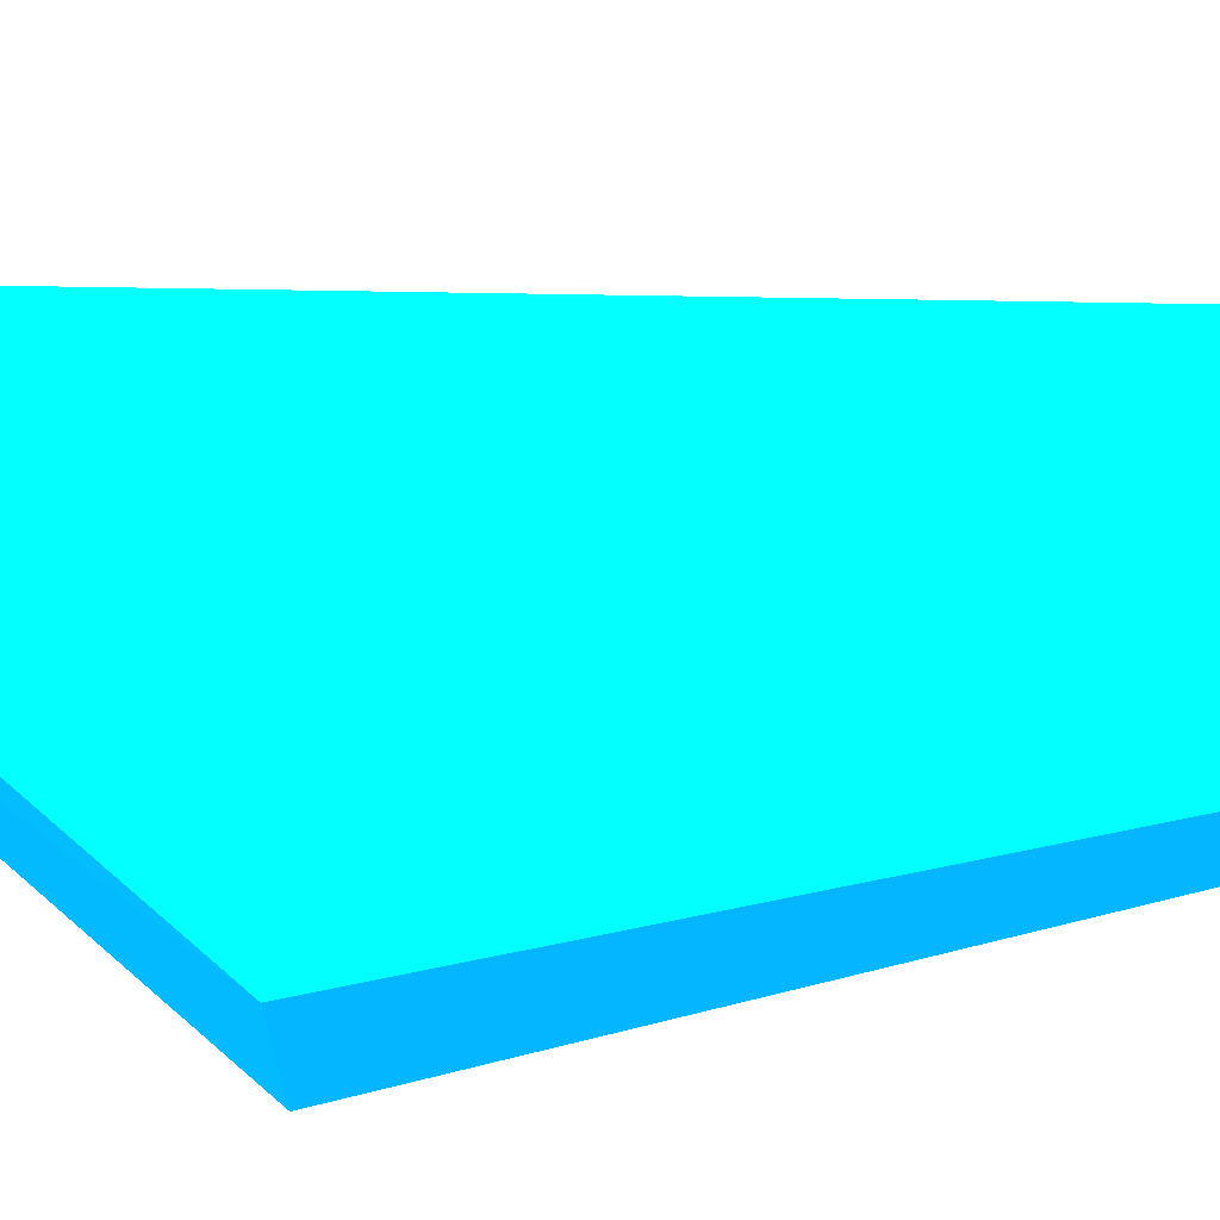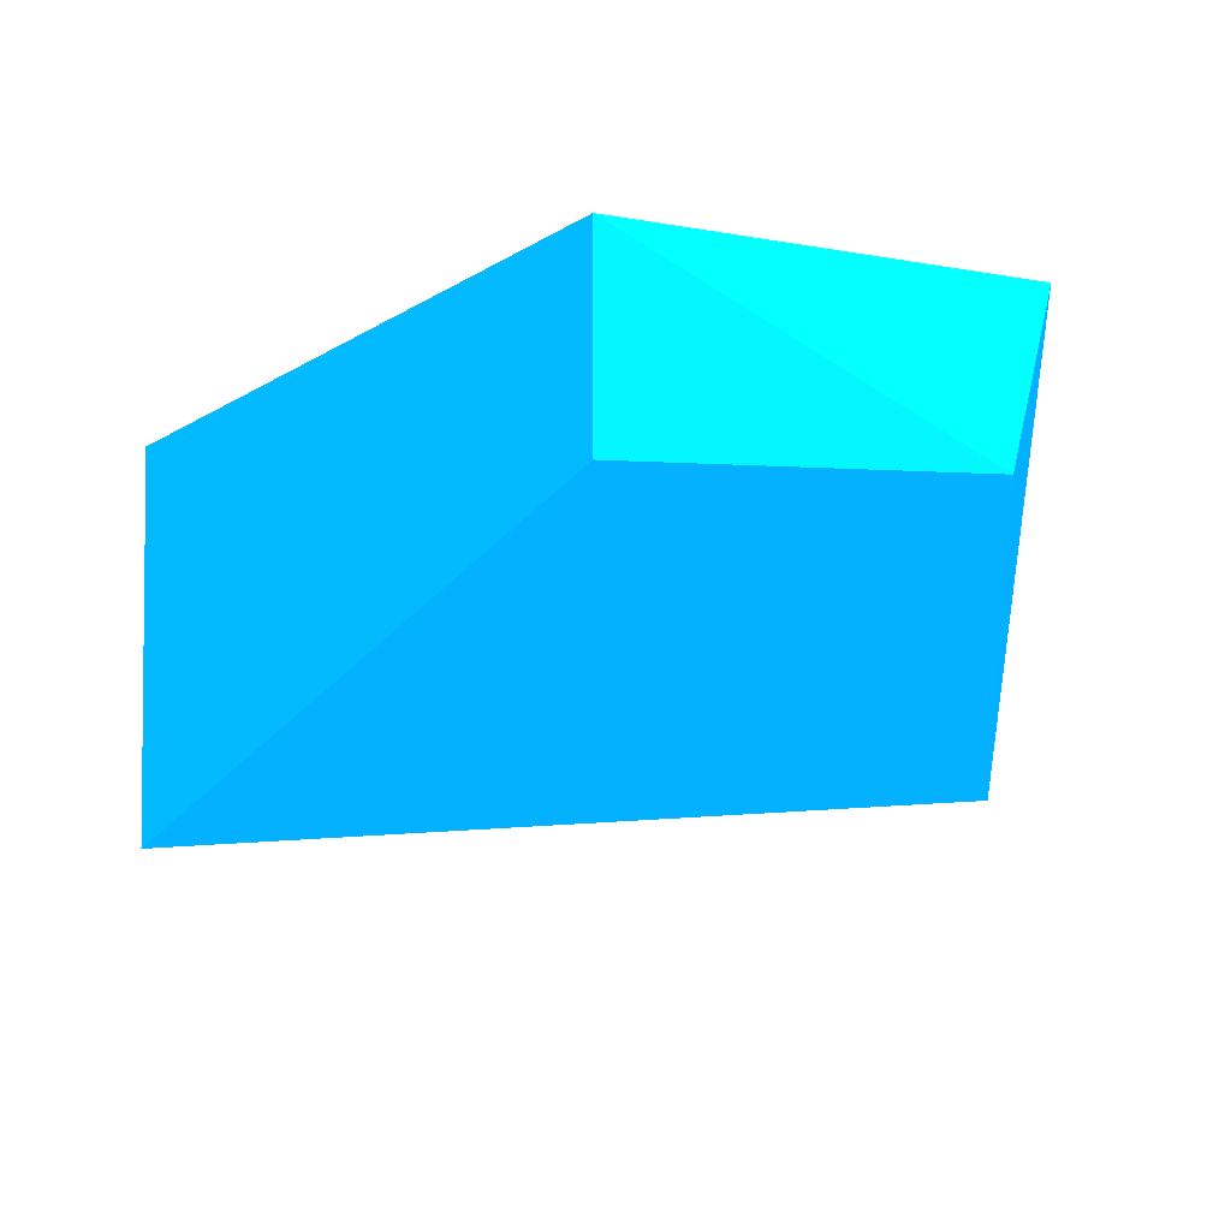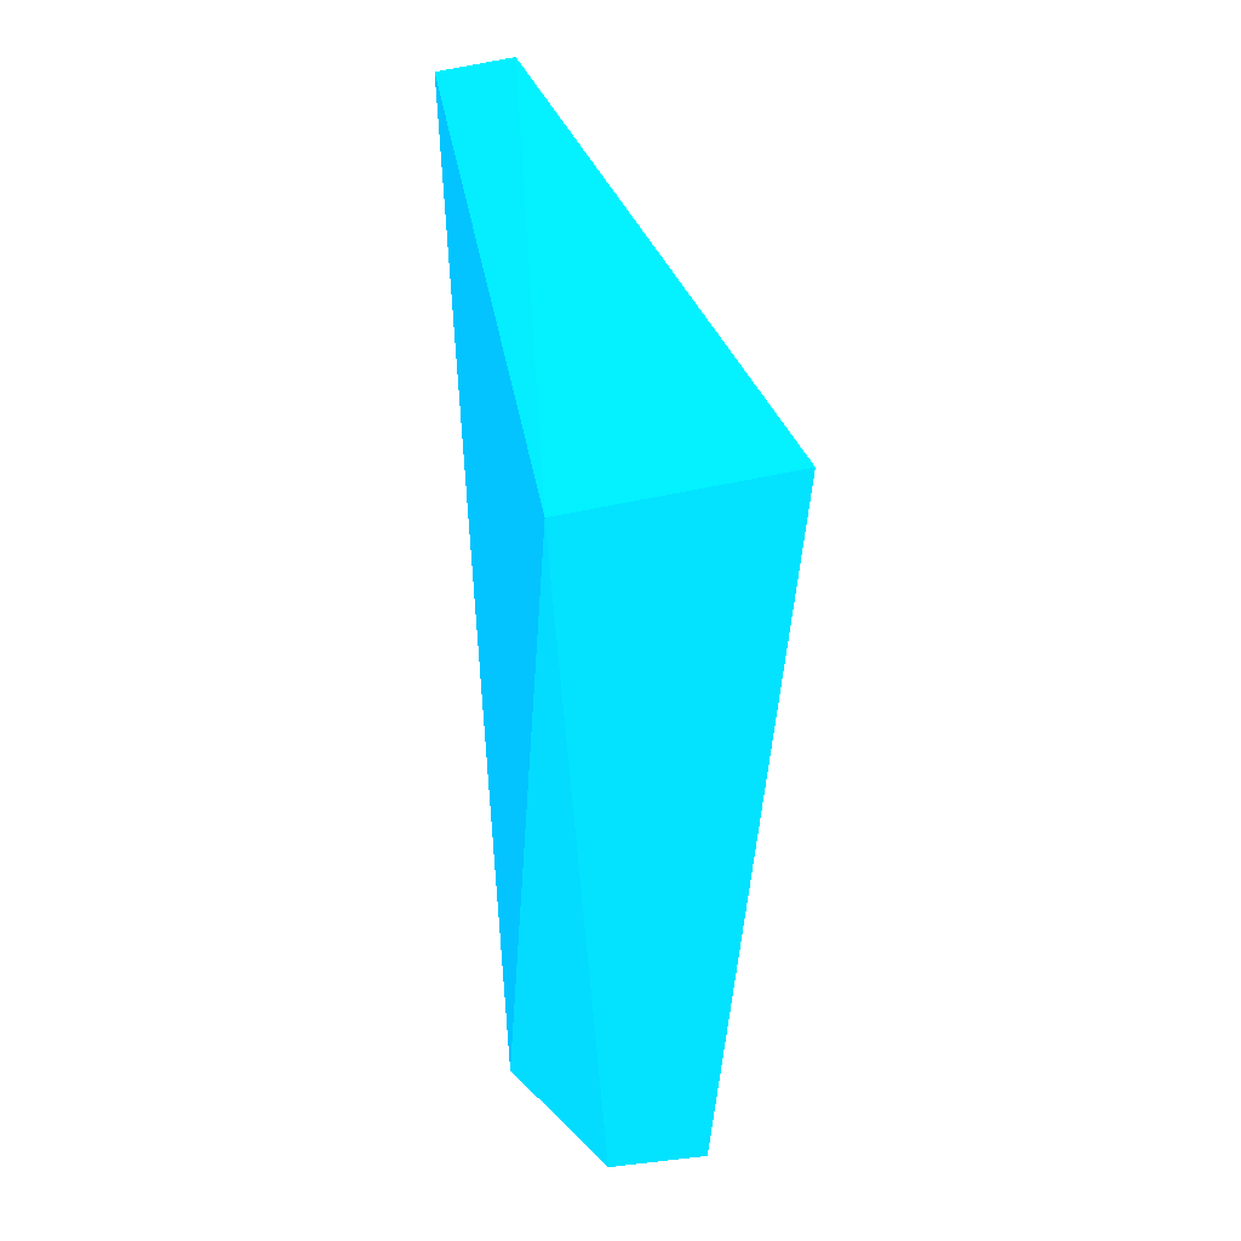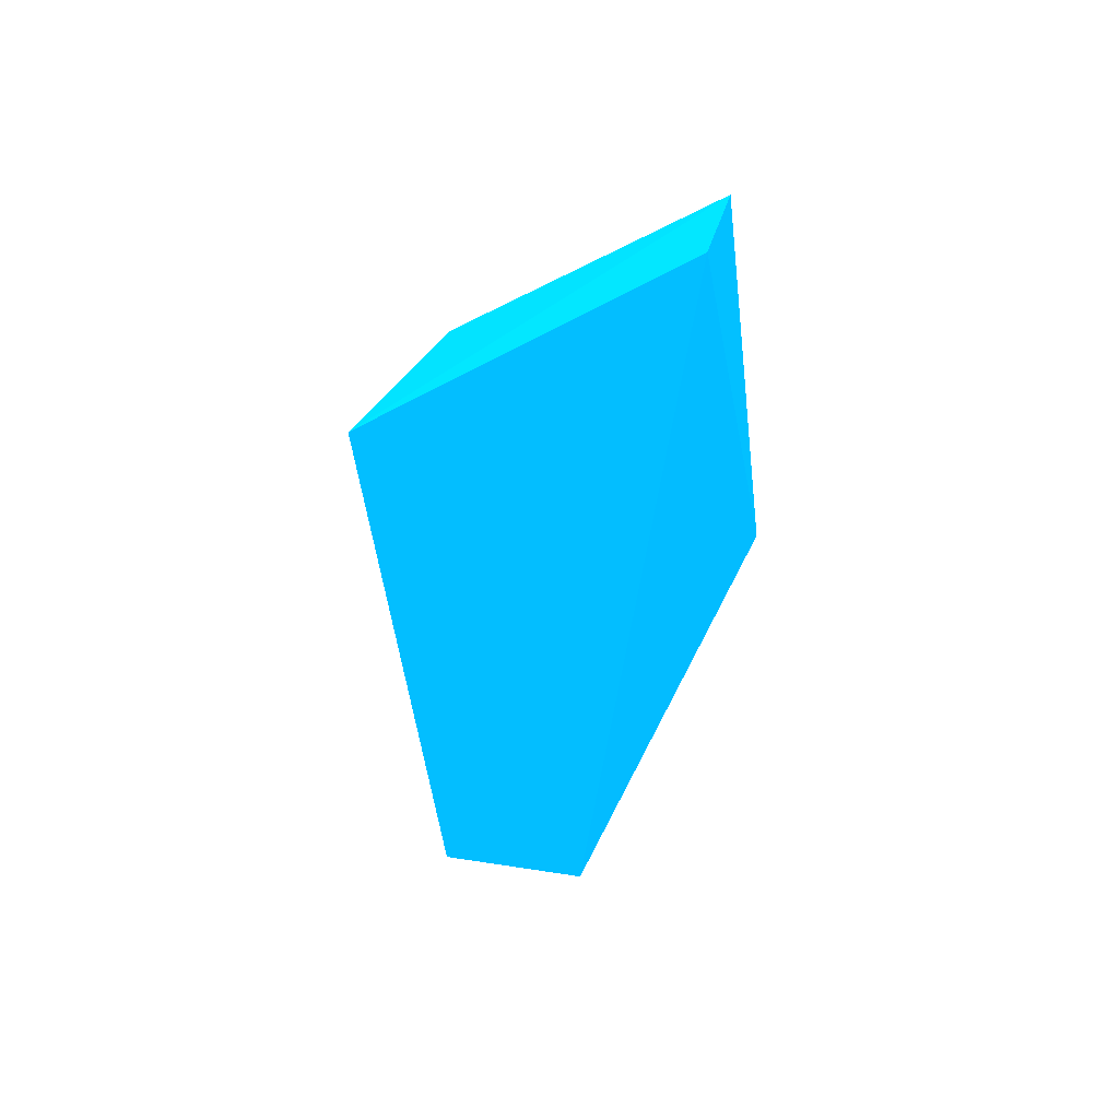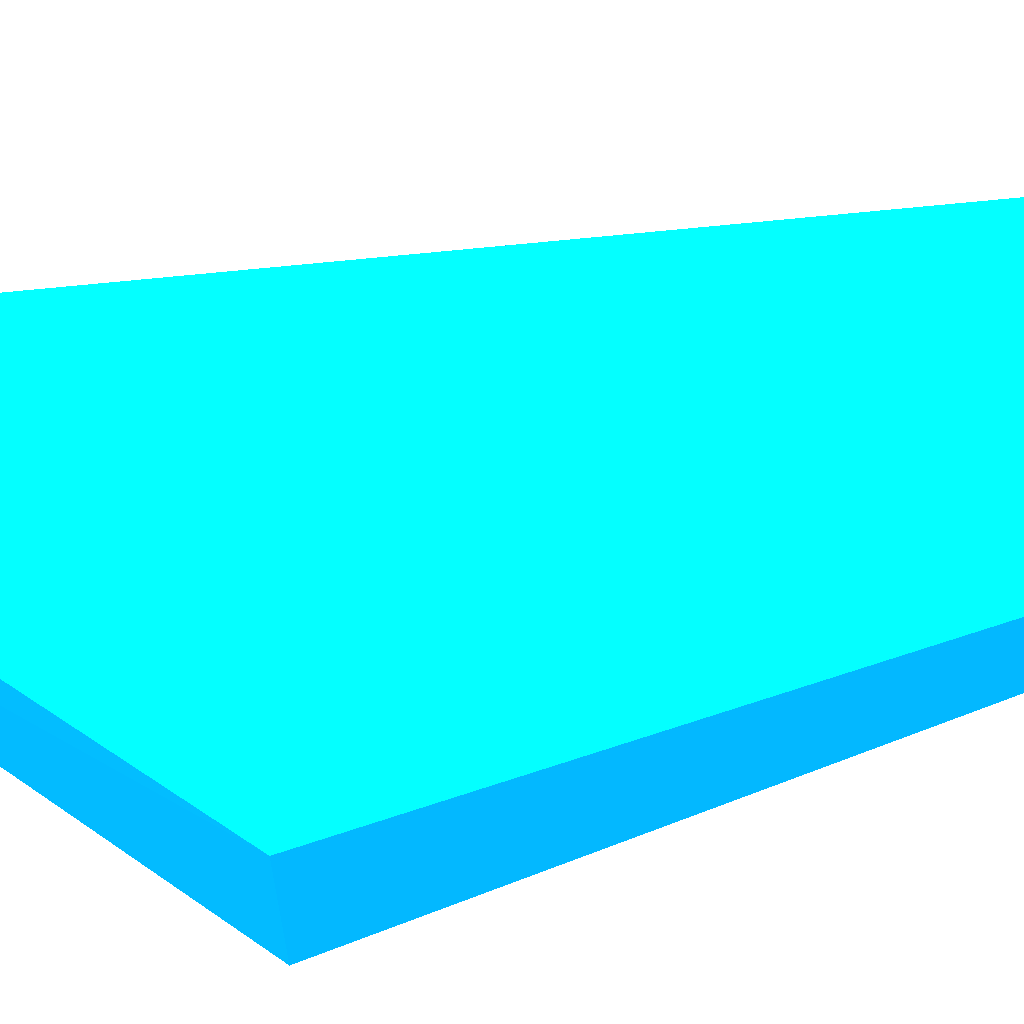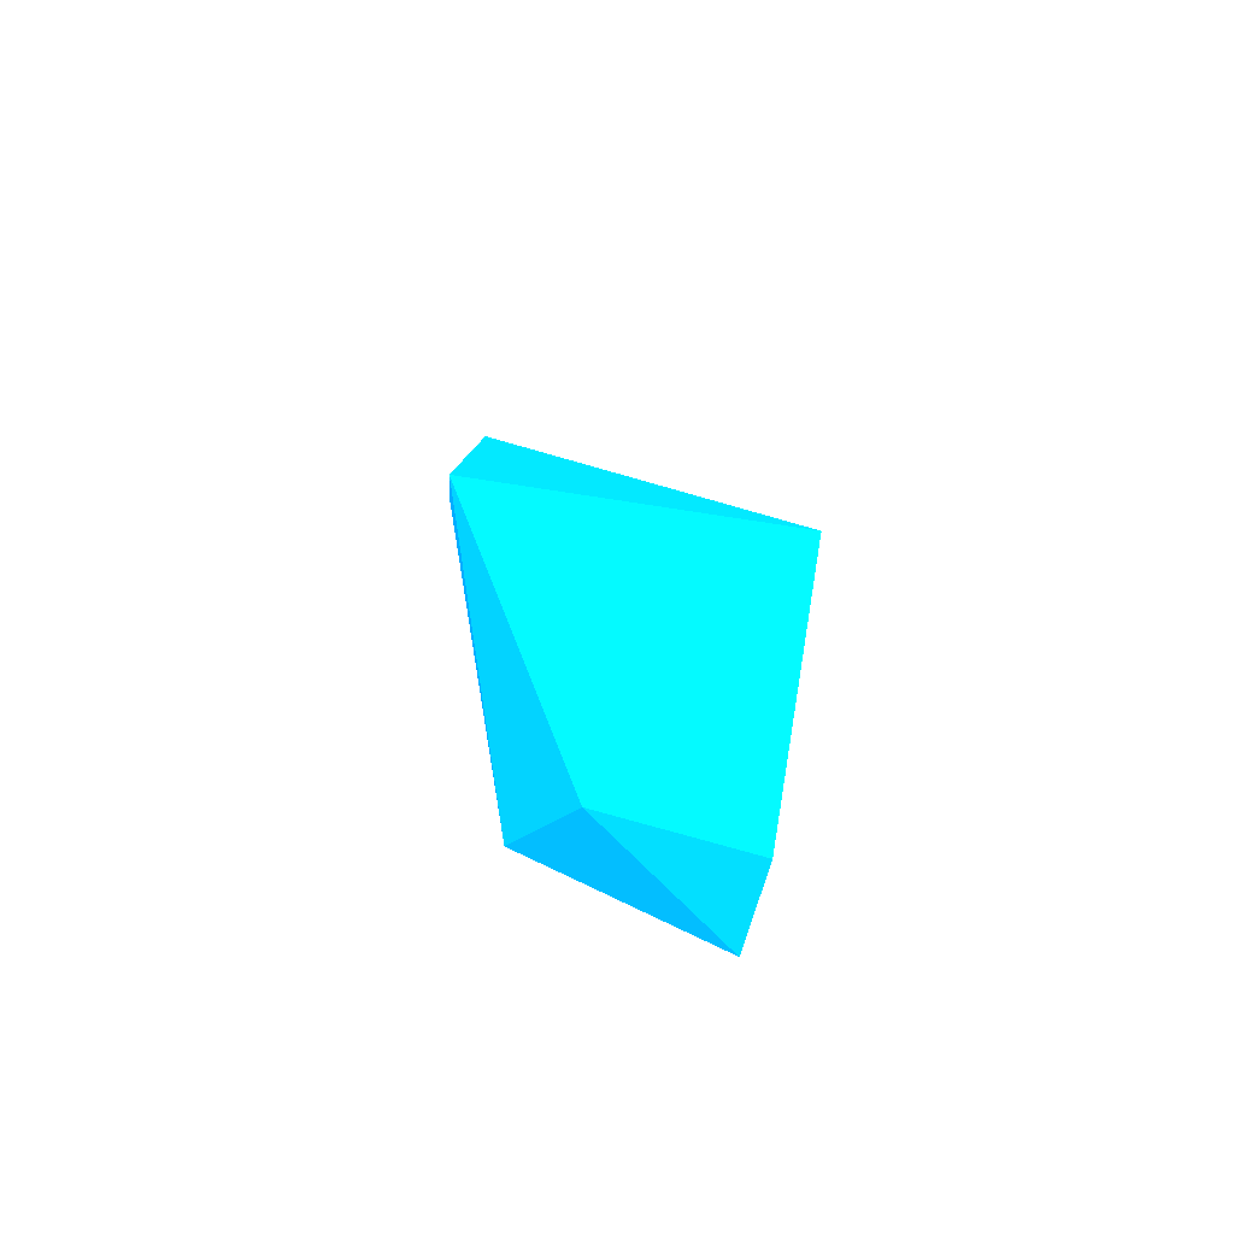
<metadata>
{"format":"obj","ext":"obj","renderer":"f3d","projection":"perspective","resolution":1024,"background":"white","views":[{"elev":70.3,"azim":-96.0,"up":"+Z"},{"elev":-6.9,"azim":-12.2,"up":"+Z"},{"elev":-7.3,"azim":130.0,"up":"+Y"},{"elev":44.4,"azim":30.2,"up":"+Y"},{"elev":67.2,"azim":-102.9,"up":"+Z"},{"elev":-71.8,"azim":163.9,"up":"+Y"}]}
</metadata>
<code>
v -0.1343 0.266 -0.3602 0.007843 0.5373 0.9882
v -0.2335 0.1752 -0.4049 0.007843 0.5373 0.9882
v -0.2335 0.1752 -0.3547 0.007843 0.5373 0.9882
v -0.1752 -0.002706 -0.3826 0.007843 0.5373 0.9882
v -0.1326 0.1487 -0.3993 0.007843 0.5373 0.9882
v -0.2142 -0.003263 -0.3602 0.007843 0.5373 0.9882
v -0.1643 0.01981 -0.3602 0.007843 0.5373 0.9882
v -0.1399 0.2659 -0.3826 0.007843 0.5373 0.9882
v -0.2142 -0.003263 -0.3826 0.007843 0.5373 0.9882
f 4 6 9
f 4 2 5
f 3 2 6
f 6 4 7
f 1 3 7
f 5 1 7
f 4 5 7
f 3 6 7
f 3 1 8
f 2 3 8
f 1 5 8
f 5 2 8
f 2 4 9
f 6 2 9

</code>
